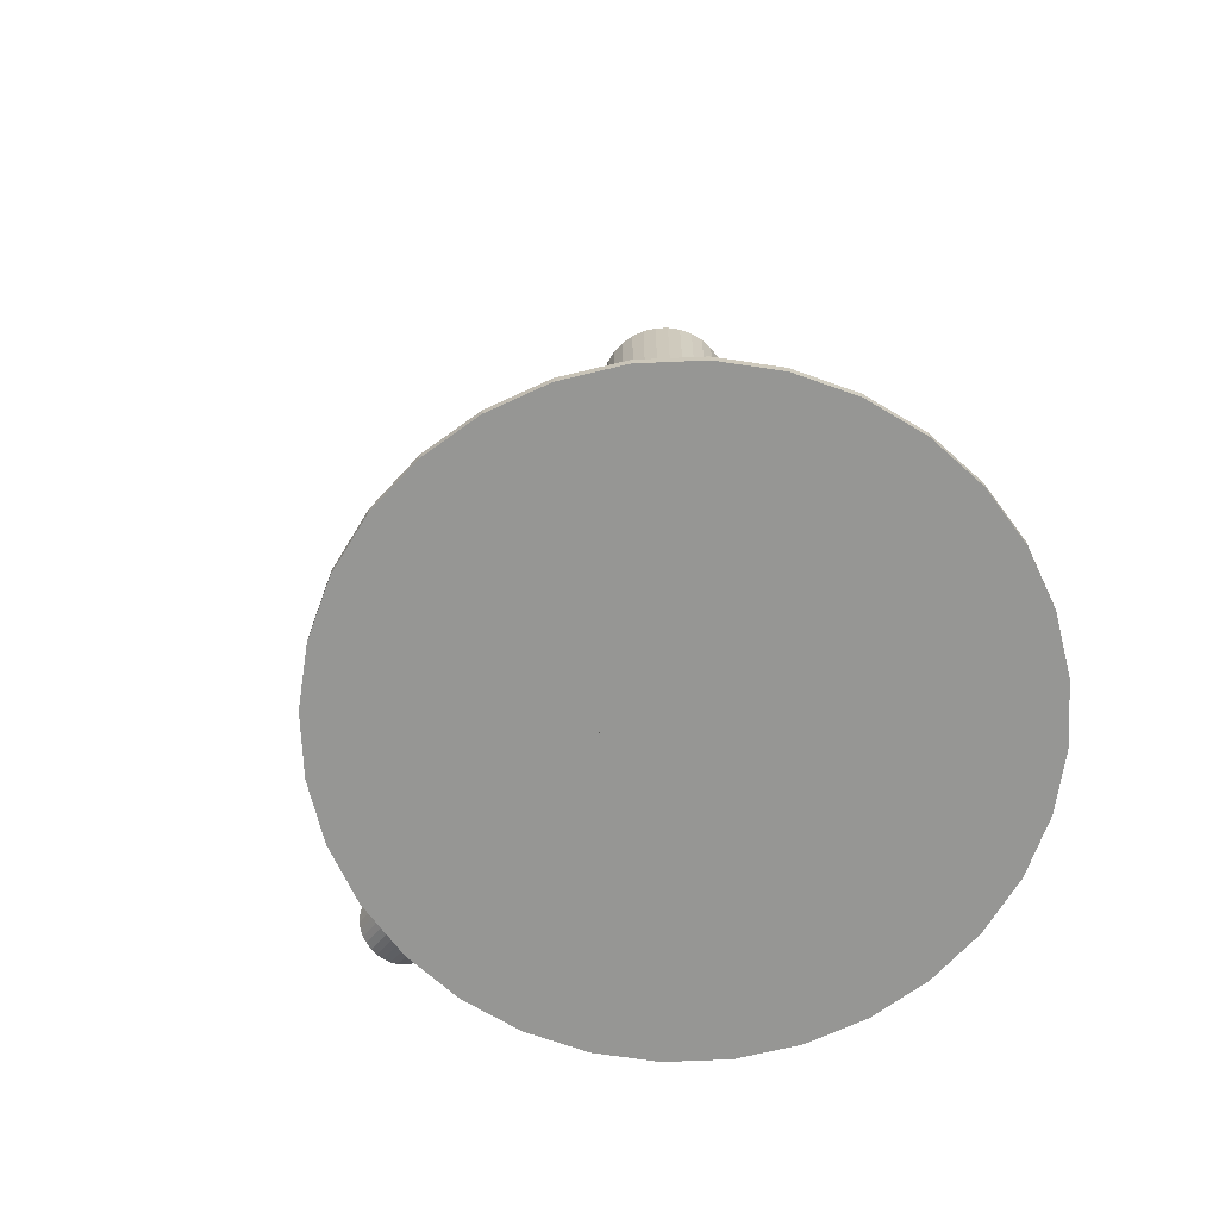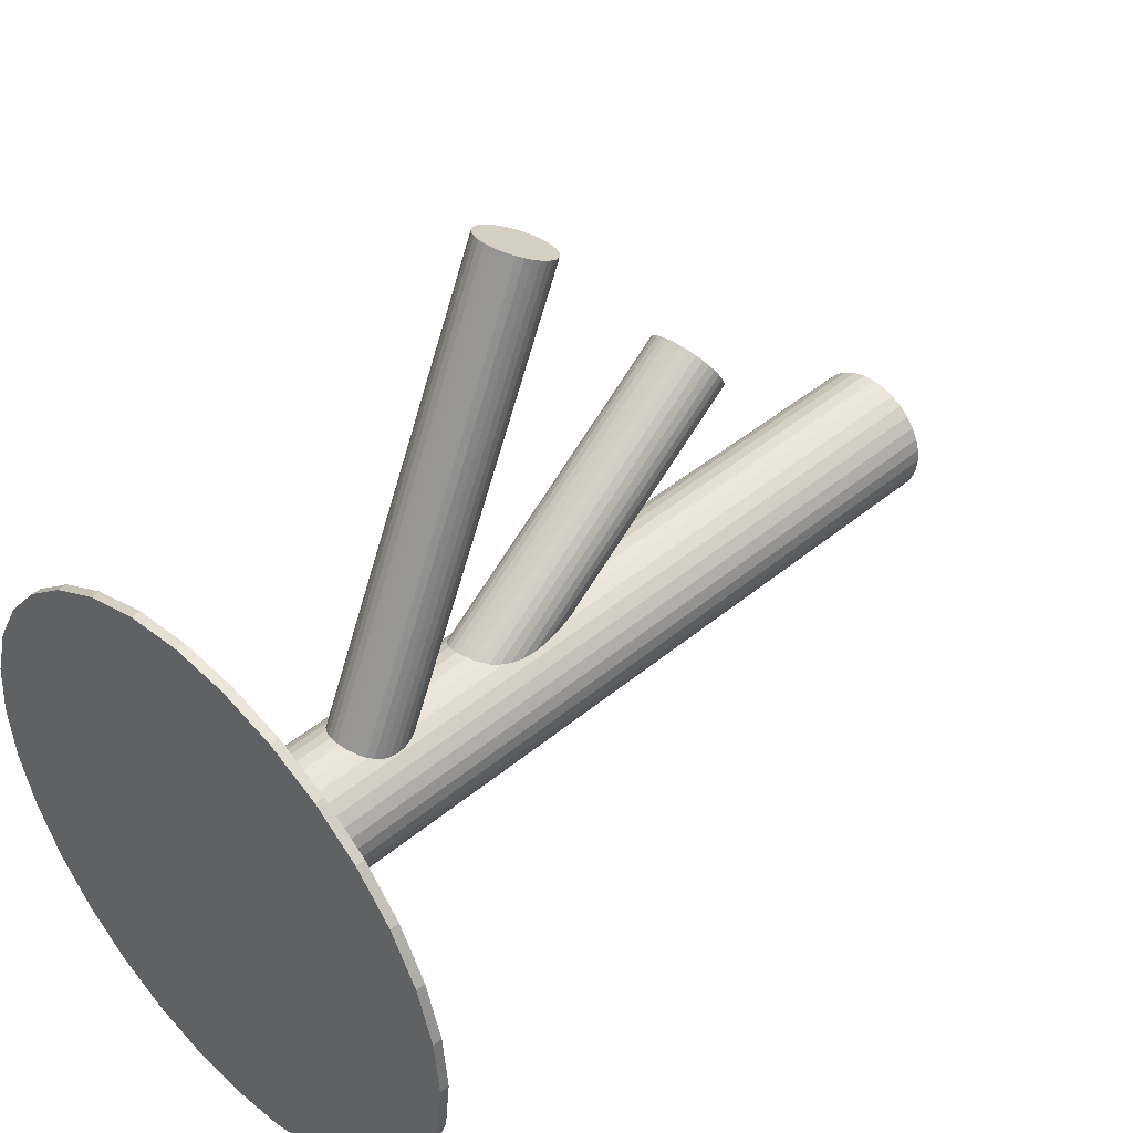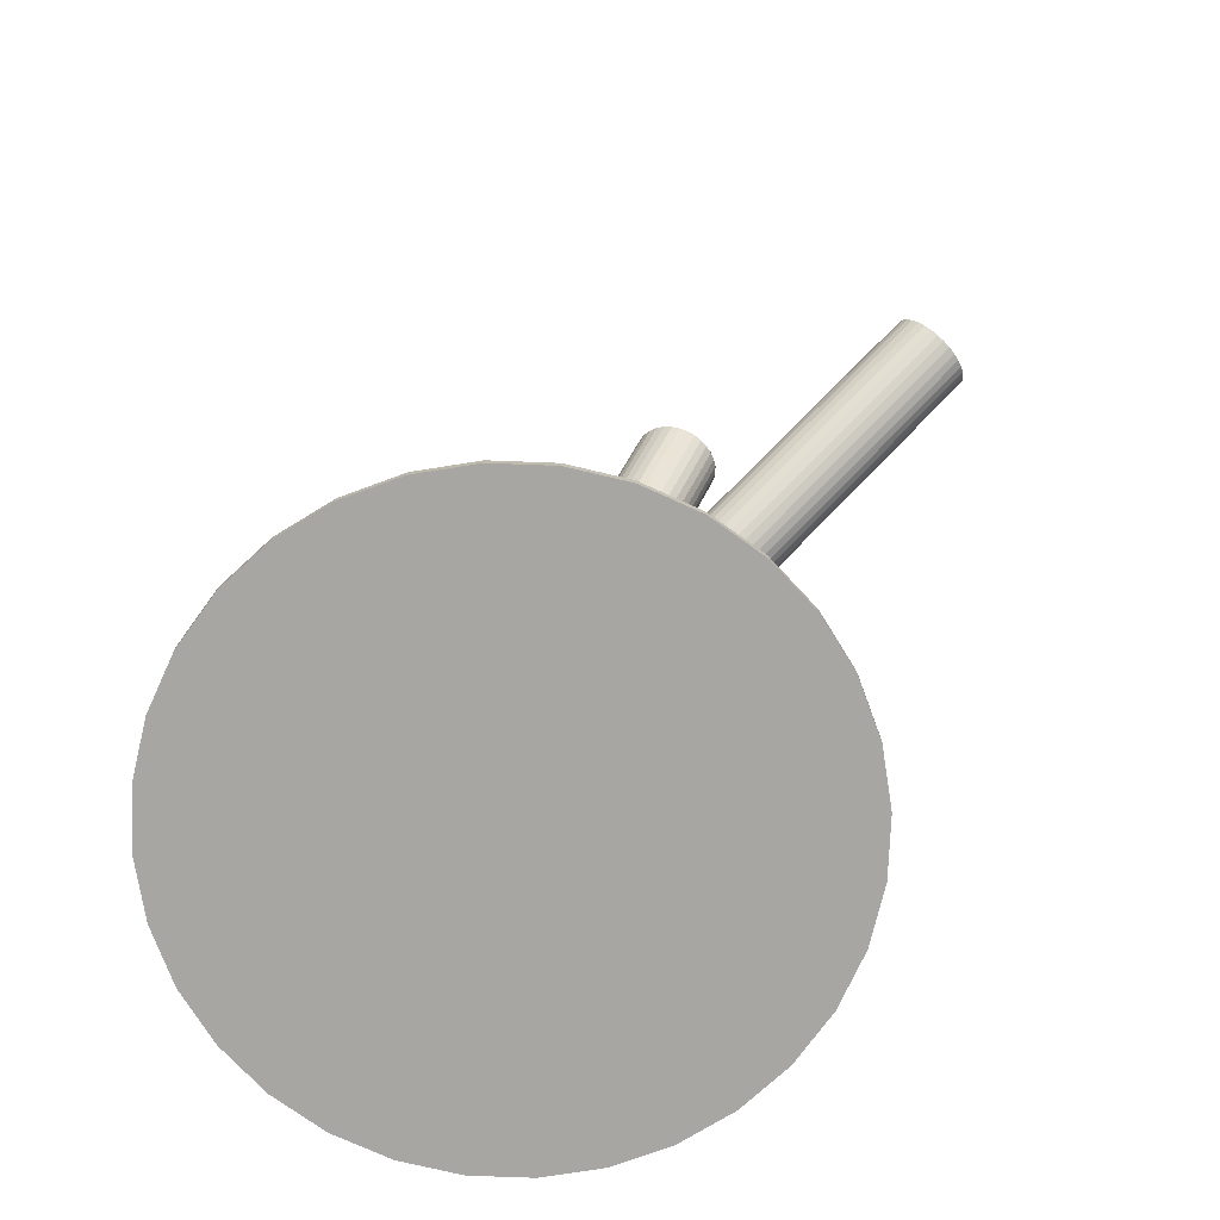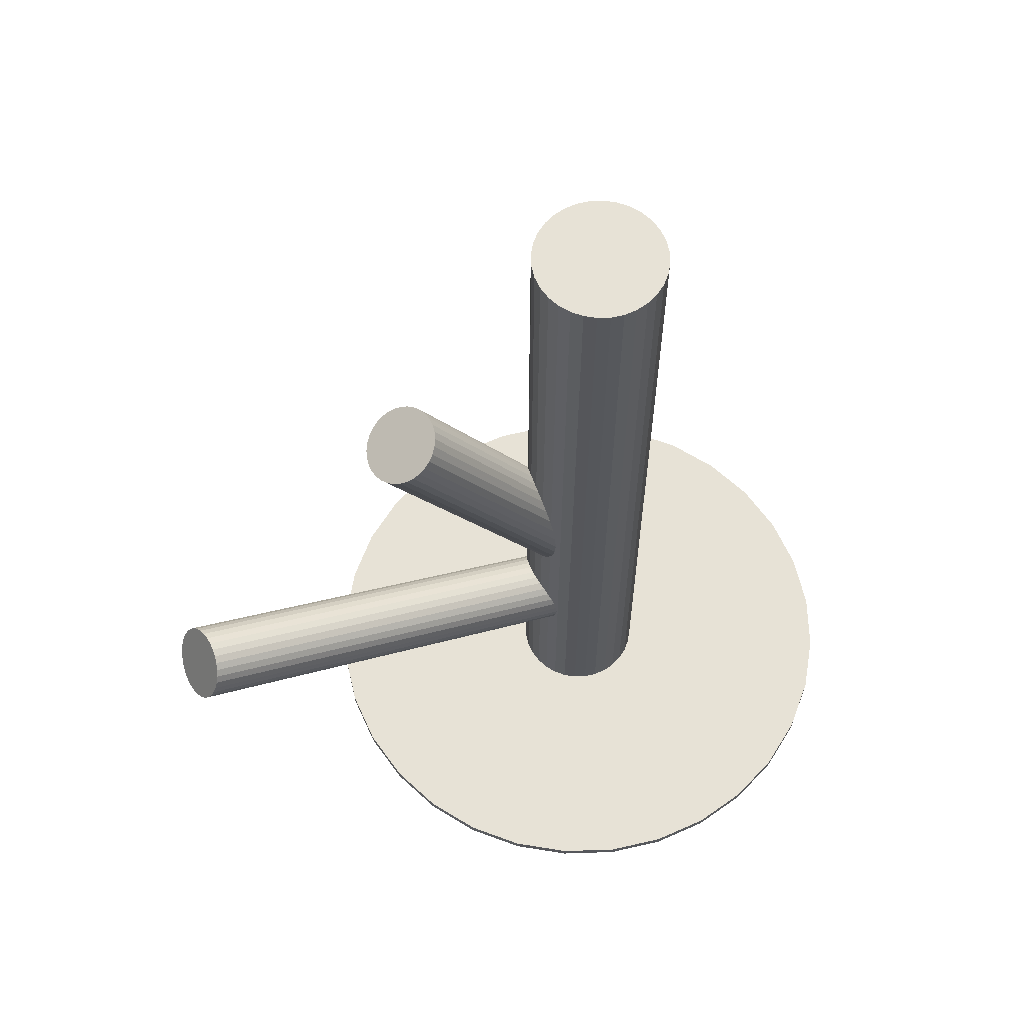
<metadata>
{"format":"obj","ext":"obj","renderer":"f3d","projection":"perspective","resolution":1024,"background":"white","views":[{"elev":-67.7,"azim":-36.8,"up":"+Z"},{"elev":43.9,"azim":-134.3,"up":"+Y"},{"elev":-74.1,"azim":127.2,"up":"+Z"},{"elev":63.0,"azim":-120.0,"up":"+Z"}]}
</metadata>
<code>
v 0 0.2314 -0.5
v 0 0.2314 -0.4892
v 0 -0.1116 -0.3099
v 0 -0.1116 -0.5
v 0 -0.1116 0.5
v 0 -0.1116 -0.181
v 0 -0.1116 -0.4892
v -0 -0.4546 -0.5
v -0 -0.4546 -0.4892
v 0 -0.1879 -0.5
v 0 -0.1879 0.5
v 0 -0.03534 -0.5
v 0 -0.03534 0.5
v 0.07481 -0.09673 -0.5
v 0.07481 -0.09673 0.5
v 0.07481 -0.1265 -0.5
v 0.07481 -0.1265 0.5
v -0.003451 0.1356 0.2251
v 0.02345 0.1653 0.2048
v -0.01117 -0.07119 -0.2036
v 0.04738 -0.1121 -0.1858
v 0.007614 -0.1313 -0.2709
v 0.06137 0.4471 -0.06737
v -0.001124 0.1433 0.2203
v 0.06342 -0.154 -0.5
v 0.06342 -0.154 0.5
v 0.06342 -0.06924 -0.5
v 0.06342 -0.06924 0.5
v -0.343 -0.1116 -0.5
v -0.343 -0.1116 -0.4892
v 0.04054 -0.1213 -0.2947
v -0.1906 -0.3968 -0.5
v -0.1906 -0.3968 -0.4892
v -0.1906 0.1736 -0.5
v -0.1906 0.1736 -0.4892
v -0.04302 -0.1269 -0.1674
v 0.01544 0.1616 0.2078
v -0.007314 -0.1518 -0.1566
v 0.01793 -0.09437 -0.3467
v -0.04367 -0.1131 -0.3022
v 0.03627 -0.1245 -0.2878
v 0.01599 -0.1307 -0.2732
v -0.002795 0.4227 -0.01111
v -0.04135 -0.1169 -0.2947
v 0.03744 -0.1027 -0.332
v -0.009679 -0.1304 -0.2709
v -0.04049 -0.08835 -0.1904
v -0.02469 -0.1455 -0.1584
v 0.01129 0.0984 0.2454
v -0.01488 -0.1864 -0.5
v -0.01488 -0.1864 0.5
v -0.01488 -0.0368 -0.5
v -0.01488 -0.0368 0.5
v 0.0255 -0.0966 -0.343
v -0.001968 -0.0705 -0.205
v -0.01631 -0.1494 -0.1571
v -0.03059 -0.09604 -0.338
v 0.02375 -0.1293 -0.2768
v -0.01397 0.4411 -0.047
v 0.2852 0.07896 -0.5
v 0.2852 0.07896 -0.4892
v 0.2852 -0.3022 -0.5
v 0.2852 -0.3022 -0.4892
v 0.04537 0.086 0.2491
v 0.03211 -0.0829 -0.2013
v 0.05972 0.1649 0.2011
v 0.06809 0.161 0.2025
v 0.02919 -0.04114 -0.5
v 0.02919 -0.04114 0.5
v 0.02919 -0.1821 -0.5
v 0.02919 -0.1821 0.5
v 0.0839 0.1038 0.2344
v 0.04432 -0.114 -0.3099
v 0.001053 -0.09197 -0.3497
v 0.02823 0.4153 0.0005449
v 0.05072 0.1673 0.2007
v -0.01503 0.4373 -0.03924
v 0.3364 -0.1785 -0.5
v 0.3364 -0.1785 -0.4892
v 0.3364 -0.0447 -0.5
v 0.3364 -0.0447 -0.4892
v 0.02796 -0.1461 -0.1637
v 0.08643 0.1424 0.2115
v 0.04453 -0.1278 -0.1762
v -0.003977 0.1276 0.2299
v -0.05394 -0.05768 -0.5
v -0.05394 -0.05768 0.5
v -0.05394 -0.1656 -0.5
v -0.05394 -0.1656 0.5
v 0.05458 0.08669 0.2477
v 0.01995 -0.1498 -0.1607
v 0.005541 0.4526 -0.07232
v 0.04686 -0.1201 -0.181
v 0.05988 0.4193 -0.01111
v 0.3169 0.01965 -0.5
v 0.3169 0.01965 -0.4892
v 0.3169 -0.2429 -0.5
v 0.3169 -0.2429 -0.4892
v 0.04326 -0.1178 -0.3022
v -0.2426 0.1309 -0.5
v -0.2426 0.1309 -0.4892
v -0.2426 -0.3542 -0.5
v -0.2426 -0.3542 -0.4892
v 0.04341 0.1271 0.2251
v 0.04609 -0.1041 -0.1904
v -0.0383 -0.134 -0.1637
v 0.00379 0.4199 -0.00616
v 0.03223 0.1675 0.2025
v 0.03897 0.4537 -0.07826
v -0.008147 0.426 -0.01714
v 0.0133 0.454 -0.07599
v -0.006977 0.4478 -0.06134
v 0.07064 0.4402 -0.05446
v 0.07296 0.4364 -0.047
v 0.07047 -0.1408 -0.5
v 0.07047 -0.1408 0.5
v 0.07047 -0.08243 -0.5
v 0.07047 -0.08243 0.5
v -0.06692 -0.448 -0.5
v -0.06692 -0.448 -0.4892
v -0.06692 0.2248 -0.5
v -0.06692 0.2248 -0.4892
v 0.09079 0.1266 0.2203
v 0.03208 -0.0994 -0.338
v 0.01135 0.4177 -0.002483
v -0.07628 -0.1116 -0.5
v -0.07628 -0.1116 0.5
v -0.0349 -0.08218 -0.1946
v 0.0003827 0.1118 0.2387
v 0.1313 -0.4285 -0.5
v 0.1313 -0.4285 -0.4892
v 0.1313 0.2053 -0.5
v 0.1313 0.2053 -0.4892
v 0.04238 -0.175 -0.5
v 0.04238 -0.175 0.5
v 0.04238 -0.04819 -0.5
v 0.04238 -0.04819 0.5
v -0.04238 -0.175 -0.5
v -0.04238 -0.175 0.5
v -0.04238 -0.04819 -0.5
v -0.04238 -0.04819 0.5
v -0.1313 -0.4285 -0.5
v -0.1313 -0.4285 -0.4892
v -0.1313 0.2053 -0.5
v -0.1313 0.2053 -0.4892
v 0.0349 -0.141 -0.1674
v 0.07628 -0.1116 -0.5
v 0.07628 -0.1116 0.5
v 0.03609 0.08689 0.2495
v -0.03208 -0.1238 -0.2818
v 0.02167 0.4546 -0.07826
v -0.01125 0.4446 -0.05446
v 0.06692 -0.448 -0.5
v 0.06692 -0.448 -0.4892
v 0.06692 0.2248 -0.5
v 0.06692 0.2248 -0.4892
v -0.07047 -0.1408 -0.5
v -0.07047 -0.1408 0.5
v -0.07047 -0.08243 -0.5
v -0.07047 -0.08243 0.5
v 0.002915 0.1504 0.2157
v 0.01872 0.09321 0.2477
v 0.0383 -0.0892 -0.1983
v -0.04609 -0.1191 -0.1717
v 0.02929 0.4349 -0.03924
v 0.04144 0.1682 0.2011
v 0.2426 0.1309 -0.5
v 0.2426 0.1309 -0.4892
v 0.2426 -0.3542 -0.5
v 0.2426 -0.3542 -0.4892
v 0.02709 0.08932 0.2491
v -0.04326 -0.1055 -0.3177
v -0.3169 0.01965 -0.5
v -0.3169 0.01965 -0.4892
v -0.3169 -0.2429 -0.5
v -0.3169 -0.2429 -0.4892
v -0.04686 -0.1031 -0.181
v -0.01995 -0.07344 -0.2013
v 0.05394 -0.05768 -0.5
v 0.05394 -0.05768 0.5
v 0.05394 -0.1656 -0.5
v 0.05394 -0.1656 0.5
v 0.07552 0.1558 0.2048
v -0.04453 -0.09541 -0.1858
v 0.0369 0.4152 -0.0002195
v 0.06983 0.4252 -0.02401
v -0.02796 -0.07715 -0.1983
v -0.3364 -0.1785 -0.5
v -0.3364 -0.1785 -0.4892
v -0.3364 -0.0447 -0.5
v -0.3364 -0.0447 -0.4892
v 0.04722 0.4521 -0.07599
v -0.001053 -0.1313 -0.2701
v -0.01439 0.4334 -0.03148
v -0.04432 -0.1092 -0.3099
v 0.06555 0.422 -0.01714
v 0.04528 0.4158 -0.002483
v -0.01206 0.4296 -0.02401
v 0.07137 0.09264 0.2424
v 0.06672 0.4438 -0.06134
v -0.02919 -0.04114 -0.5
v -0.02919 -0.04114 0.5
v -0.02919 -0.1821 -0.5
v -0.02919 -0.1821 0.5
v 0.01961 0.4161 -0.0002195
v 0.08794 0.1109 0.2299
v -0.03211 -0.1403 -0.1607
v 0.05479 0.4499 -0.07232
v -0.2852 0.07896 -0.5
v -0.2852 0.07896 -0.4892
v -0.2852 -0.3022 -0.5
v -0.2852 -0.3022 -0.4892
v 0.09026 0.1186 0.2251
v -0.02375 -0.09396 -0.343
v -0.001306 0.4505 -0.06737
v 0.03059 -0.1272 -0.2818
v 0.01631 -0.07383 -0.205
v 0.05304 0.4172 -0.00616
v 0.001968 -0.1527 -0.1571
v 0.06336 0.08893 0.2454
v -0.0255 -0.1266 -0.2768
v 0.01488 -0.1864 -0.5
v 0.01488 -0.1864 0.5
v 0.01488 -0.0368 -0.5
v 0.01488 -0.0368 0.5
v 0.08949 0.1346 0.2157
v 0.005102 0.1047 0.2424
v 0.02469 -0.07771 -0.2036
v 0.04049 -0.1349 -0.1717
v 0.009679 -0.09281 -0.3489
v -0.03744 -0.1206 -0.2878
v 0.04135 -0.1063 -0.3251
v -0.01599 -0.09255 -0.3467
v -0.03627 -0.09872 -0.332
v 0.04367 -0.1101 -0.3177
v 0.07361 0.4325 -0.03924
v -0.01793 -0.1289 -0.2732
v 0.007314 -0.07139 -0.2054
v 0.03034 0.4545 -0.07902
v 0.008509 0.1565 0.2115
v 0.04302 -0.09635 -0.1946
v 0.1906 -0.3968 -0.5
v 0.1906 -0.3968 -0.4892
v 0.1906 0.1736 -0.5
v 0.1906 0.1736 -0.4892
v -0.04054 -0.1019 -0.3251
v 0.343 -0.1116 -0.5
v 0.343 -0.1116 -0.4892
v 0.0783 0.09768 0.2387
v -0.06342 -0.154 -0.5
v -0.06342 -0.154 0.5
v -0.06342 -0.06924 -0.5
v -0.06342 -0.06924 0.5
v -0.007614 -0.09188 -0.3489
v -0.04738 -0.1111 -0.1762
v 0.01117 -0.152 -0.1584
v 0.07255 0.4287 -0.03148
v -0.07481 -0.09673 -0.5
v -0.07481 -0.09673 0.5
v -0.07481 -0.1265 -0.5
v -0.07481 -0.1265 0.5
v 0.08171 0.1495 0.2078
v -0.002683 0.1196 0.2344
f 147 4 14
f 147 14 148
f 148 14 15
f 148 15 5
f 14 4 117
f 14 117 15
f 15 117 118
f 15 118 5
f 117 4 27
f 117 27 118
f 118 27 28
f 118 28 5
f 27 4 179
f 27 179 28
f 28 179 180
f 28 180 5
f 179 4 136
f 179 136 180
f 180 136 137
f 180 137 5
f 136 4 68
f 136 68 137
f 137 68 69
f 137 69 5
f 68 4 224
f 68 224 69
f 69 224 225
f 69 225 5
f 224 4 12
f 224 12 225
f 225 12 13
f 225 13 5
f 12 4 52
f 12 52 13
f 13 52 53
f 13 53 5
f 52 4 201
f 52 201 53
f 53 201 202
f 53 202 5
f 201 4 140
f 201 140 202
f 202 140 141
f 202 141 5
f 140 4 86
f 140 86 141
f 141 86 87
f 141 87 5
f 86 4 252
f 86 252 87
f 87 252 253
f 87 253 5
f 252 4 159
f 252 159 253
f 253 159 160
f 253 160 5
f 159 4 258
f 159 258 160
f 160 258 259
f 160 259 5
f 258 4 126
f 258 126 259
f 259 126 127
f 259 127 5
f 126 4 260
f 126 260 127
f 127 260 261
f 127 261 5
f 260 4 157
f 260 157 261
f 261 157 158
f 261 158 5
f 157 4 250
f 157 250 158
f 158 250 251
f 158 251 5
f 250 4 88
f 250 88 251
f 251 88 89
f 251 89 5
f 88 4 138
f 88 138 89
f 89 138 139
f 89 139 5
f 138 4 203
f 138 203 139
f 139 203 204
f 139 204 5
f 203 4 50
f 203 50 204
f 204 50 51
f 204 51 5
f 50 4 10
f 50 10 51
f 51 10 11
f 51 11 5
f 10 4 222
f 10 222 11
f 11 222 223
f 11 223 5
f 222 4 70
f 222 70 223
f 223 70 71
f 223 71 5
f 70 4 134
f 70 134 71
f 71 134 135
f 71 135 5
f 134 4 181
f 134 181 135
f 135 181 182
f 135 182 5
f 181 4 25
f 181 25 182
f 182 25 26
f 182 26 5
f 25 4 115
f 25 115 26
f 26 115 116
f 26 116 5
f 115 4 16
f 115 16 116
f 116 16 17
f 116 17 5
f 16 4 147
f 16 147 17
f 17 147 148
f 17 148 5
f 177 6 255
f 177 255 18
f 18 255 85
f 18 85 104
f 255 6 164
f 255 164 85
f 85 164 263
f 85 263 104
f 164 6 36
f 164 36 263
f 263 36 129
f 263 129 104
f 36 6 106
f 36 106 129
f 129 106 227
f 129 227 104
f 106 6 207
f 106 207 227
f 227 207 49
f 227 49 104
f 207 6 48
f 207 48 49
f 49 48 162
f 49 162 104
f 48 6 56
f 48 56 162
f 162 56 171
f 162 171 104
f 56 6 38
f 56 38 171
f 171 38 149
f 171 149 104
f 38 6 219
f 38 219 149
f 149 219 64
f 149 64 104
f 219 6 256
f 219 256 64
f 64 256 90
f 64 90 104
f 256 6 91
f 256 91 90
f 90 91 220
f 90 220 104
f 91 6 82
f 91 82 220
f 220 82 199
f 220 199 104
f 82 6 146
f 82 146 199
f 199 146 249
f 199 249 104
f 146 6 229
f 146 229 249
f 249 229 72
f 249 72 104
f 229 6 84
f 229 84 72
f 72 84 206
f 72 206 104
f 84 6 93
f 84 93 206
f 206 93 213
f 206 213 104
f 93 6 21
f 93 21 213
f 213 21 123
f 213 123 104
f 21 6 105
f 21 105 123
f 123 105 226
f 123 226 104
f 105 6 241
f 105 241 226
f 226 241 83
f 226 83 104
f 241 6 163
f 241 163 83
f 83 163 262
f 83 262 104
f 163 6 65
f 163 65 262
f 262 65 183
f 262 183 104
f 65 6 228
f 65 228 183
f 183 228 67
f 183 67 104
f 228 6 217
f 228 217 67
f 67 217 66
f 67 66 104
f 217 6 238
f 217 238 66
f 66 238 76
f 66 76 104
f 238 6 55
f 238 55 76
f 76 55 166
f 76 166 104
f 55 6 20
f 55 20 166
f 166 20 108
f 166 108 104
f 20 6 178
f 20 178 108
f 108 178 19
f 108 19 104
f 178 6 187
f 178 187 19
f 19 187 37
f 19 37 104
f 187 6 128
f 187 128 37
f 37 128 240
f 37 240 104
f 128 6 47
f 128 47 240
f 240 47 161
f 240 161 104
f 47 6 184
f 47 184 161
f 161 184 24
f 161 24 104
f 184 6 177
f 184 177 24
f 24 177 18
f 24 18 104
f 195 3 40
f 195 40 77
f 77 40 194
f 77 194 165
f 40 3 44
f 40 44 194
f 194 44 198
f 194 198 165
f 44 3 231
f 44 231 198
f 198 231 110
f 198 110 165
f 231 3 150
f 231 150 110
f 110 150 43
f 110 43 165
f 150 3 221
f 150 221 43
f 43 221 107
f 43 107 165
f 221 3 237
f 221 237 107
f 107 237 125
f 107 125 165
f 237 3 46
f 237 46 125
f 125 46 205
f 125 205 165
f 46 3 193
f 46 193 205
f 205 193 75
f 205 75 165
f 193 3 22
f 193 22 75
f 75 22 185
f 75 185 165
f 22 3 42
f 22 42 185
f 185 42 197
f 185 197 165
f 42 3 58
f 42 58 197
f 197 58 218
f 197 218 165
f 58 3 216
f 58 216 218
f 218 216 94
f 218 94 165
f 216 3 41
f 216 41 94
f 94 41 196
f 94 196 165
f 41 3 31
f 41 31 196
f 196 31 186
f 196 186 165
f 31 3 99
f 31 99 186
f 186 99 257
f 186 257 165
f 99 3 73
f 99 73 257
f 257 73 236
f 257 236 165
f 73 3 235
f 73 235 236
f 236 235 114
f 236 114 165
f 235 3 232
f 235 232 114
f 114 232 113
f 114 113 165
f 232 3 45
f 232 45 113
f 113 45 200
f 113 200 165
f 45 3 124
f 45 124 200
f 200 124 23
f 200 23 165
f 124 3 54
f 124 54 23
f 23 54 208
f 23 208 165
f 54 3 39
f 54 39 208
f 208 39 192
f 208 192 165
f 39 3 230
f 39 230 192
f 192 230 109
f 192 109 165
f 230 3 74
f 230 74 109
f 109 74 239
f 109 239 165
f 74 3 254
f 74 254 239
f 239 254 151
f 239 151 165
f 254 3 233
f 254 233 151
f 151 233 111
f 151 111 165
f 233 3 214
f 233 214 111
f 111 214 92
f 111 92 165
f 214 3 57
f 214 57 92
f 92 57 215
f 92 215 165
f 57 3 234
f 57 234 215
f 215 234 112
f 215 112 165
f 234 3 246
f 234 246 112
f 112 246 152
f 112 152 165
f 246 3 172
f 246 172 152
f 152 172 59
f 152 59 165
f 172 3 195
f 172 195 59
f 59 195 77
f 59 77 165
f 247 4 80
f 247 80 248
f 248 80 81
f 248 81 7
f 80 4 95
f 80 95 81
f 81 95 96
f 81 96 7
f 95 4 60
f 95 60 96
f 96 60 61
f 96 61 7
f 60 4 167
f 60 167 61
f 61 167 168
f 61 168 7
f 167 4 244
f 167 244 168
f 168 244 245
f 168 245 7
f 244 4 132
f 244 132 245
f 245 132 133
f 245 133 7
f 132 4 155
f 132 155 133
f 133 155 156
f 133 156 7
f 155 4 1
f 155 1 156
f 156 1 2
f 156 2 7
f 1 4 121
f 1 121 2
f 2 121 122
f 2 122 7
f 121 4 144
f 121 144 122
f 122 144 145
f 122 145 7
f 144 4 34
f 144 34 145
f 145 34 35
f 145 35 7
f 34 4 100
f 34 100 35
f 35 100 101
f 35 101 7
f 100 4 209
f 100 209 101
f 101 209 210
f 101 210 7
f 209 4 173
f 209 173 210
f 210 173 174
f 210 174 7
f 173 4 190
f 173 190 174
f 174 190 191
f 174 191 7
f 190 4 29
f 190 29 191
f 191 29 30
f 191 30 7
f 29 4 188
f 29 188 30
f 30 188 189
f 30 189 7
f 188 4 175
f 188 175 189
f 189 175 176
f 189 176 7
f 175 4 211
f 175 211 176
f 176 211 212
f 176 212 7
f 211 4 102
f 211 102 212
f 212 102 103
f 212 103 7
f 102 4 32
f 102 32 103
f 103 32 33
f 103 33 7
f 32 4 142
f 32 142 33
f 33 142 143
f 33 143 7
f 142 4 119
f 142 119 143
f 143 119 120
f 143 120 7
f 119 4 8
f 119 8 120
f 120 8 9
f 120 9 7
f 8 4 153
f 8 153 9
f 9 153 154
f 9 154 7
f 153 4 130
f 153 130 154
f 154 130 131
f 154 131 7
f 130 4 242
f 130 242 131
f 131 242 243
f 131 243 7
f 242 4 169
f 242 169 243
f 243 169 170
f 243 170 7
f 169 4 62
f 169 62 170
f 170 62 63
f 170 63 7
f 62 4 97
f 62 97 63
f 63 97 98
f 63 98 7
f 97 4 78
f 97 78 98
f 98 78 79
f 98 79 7
f 78 4 247
f 78 247 79
f 79 247 248
f 79 248 7

</code>
